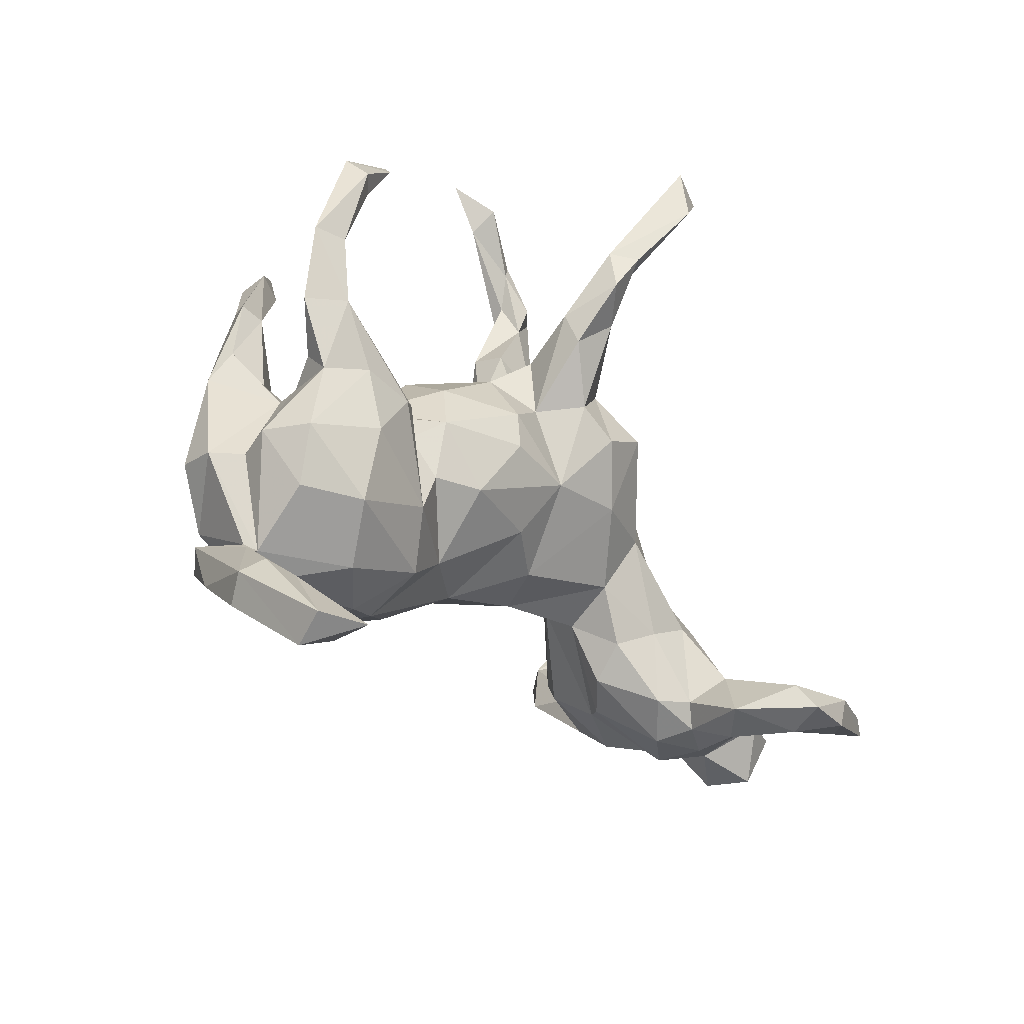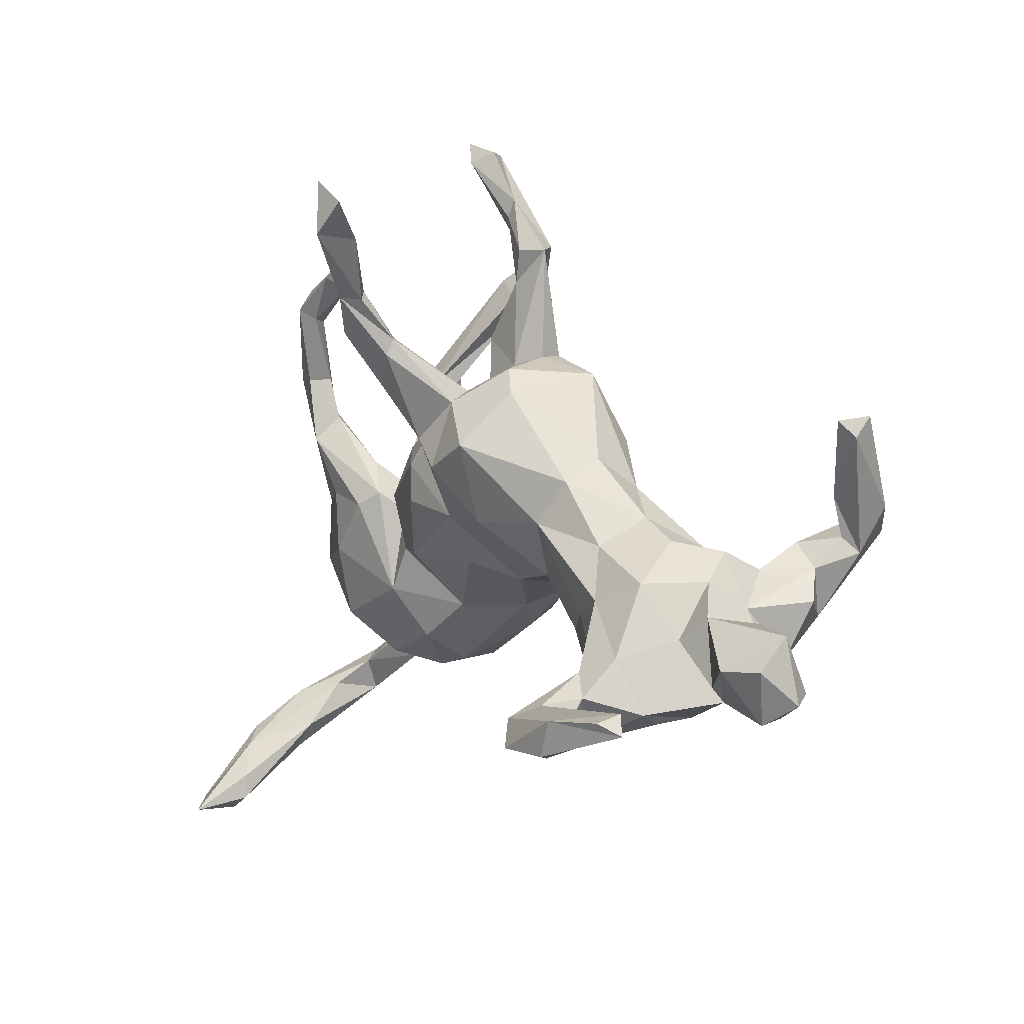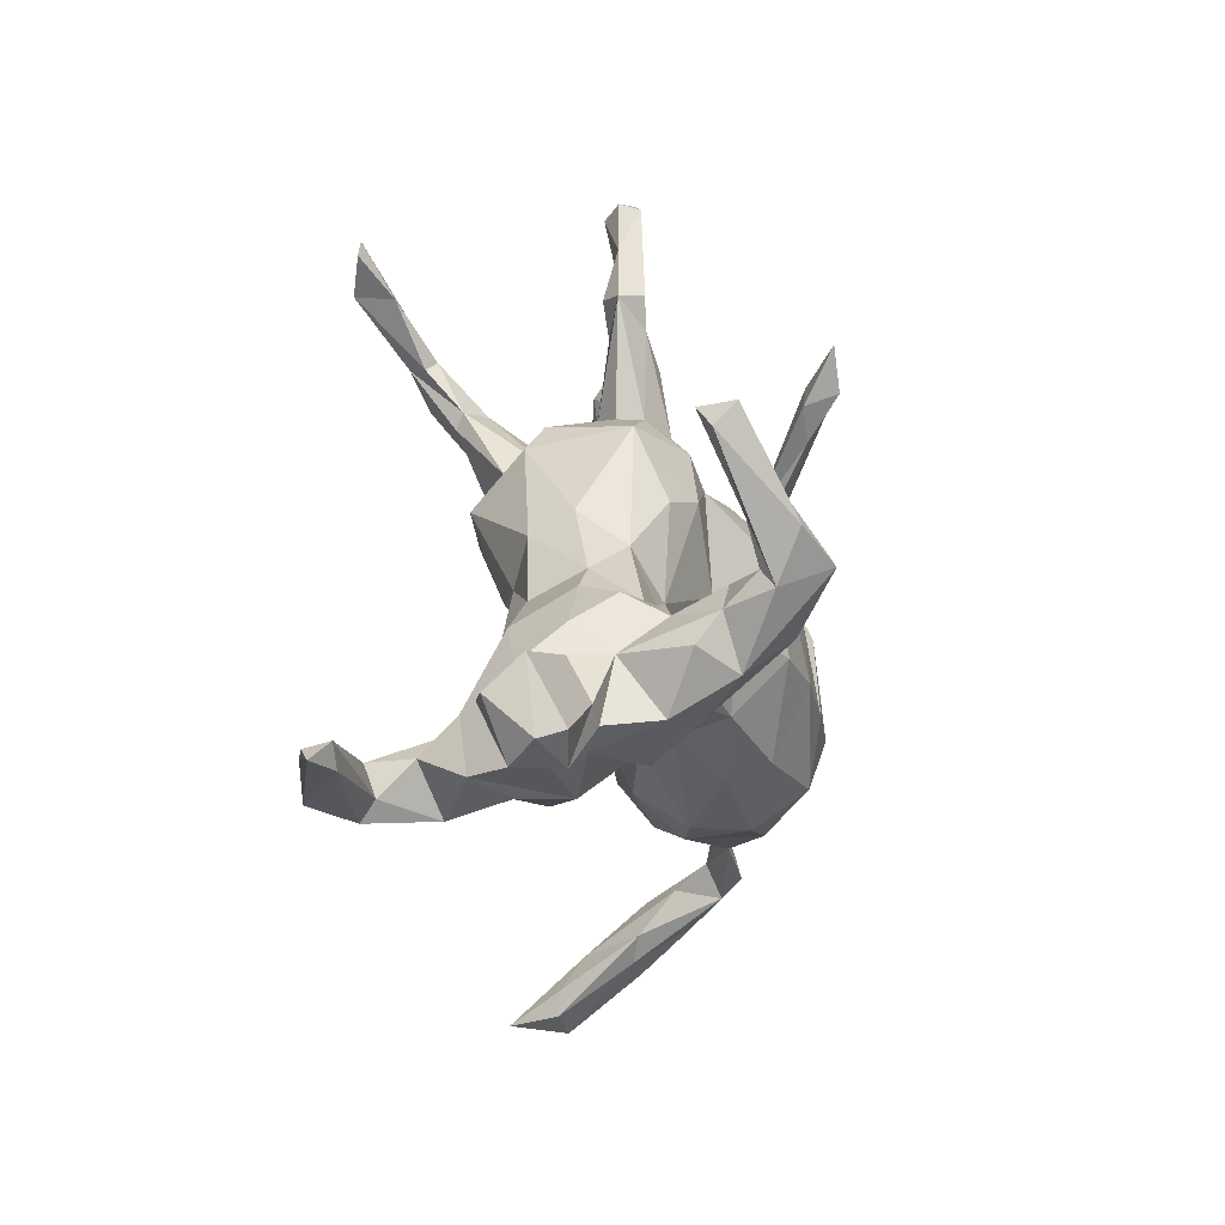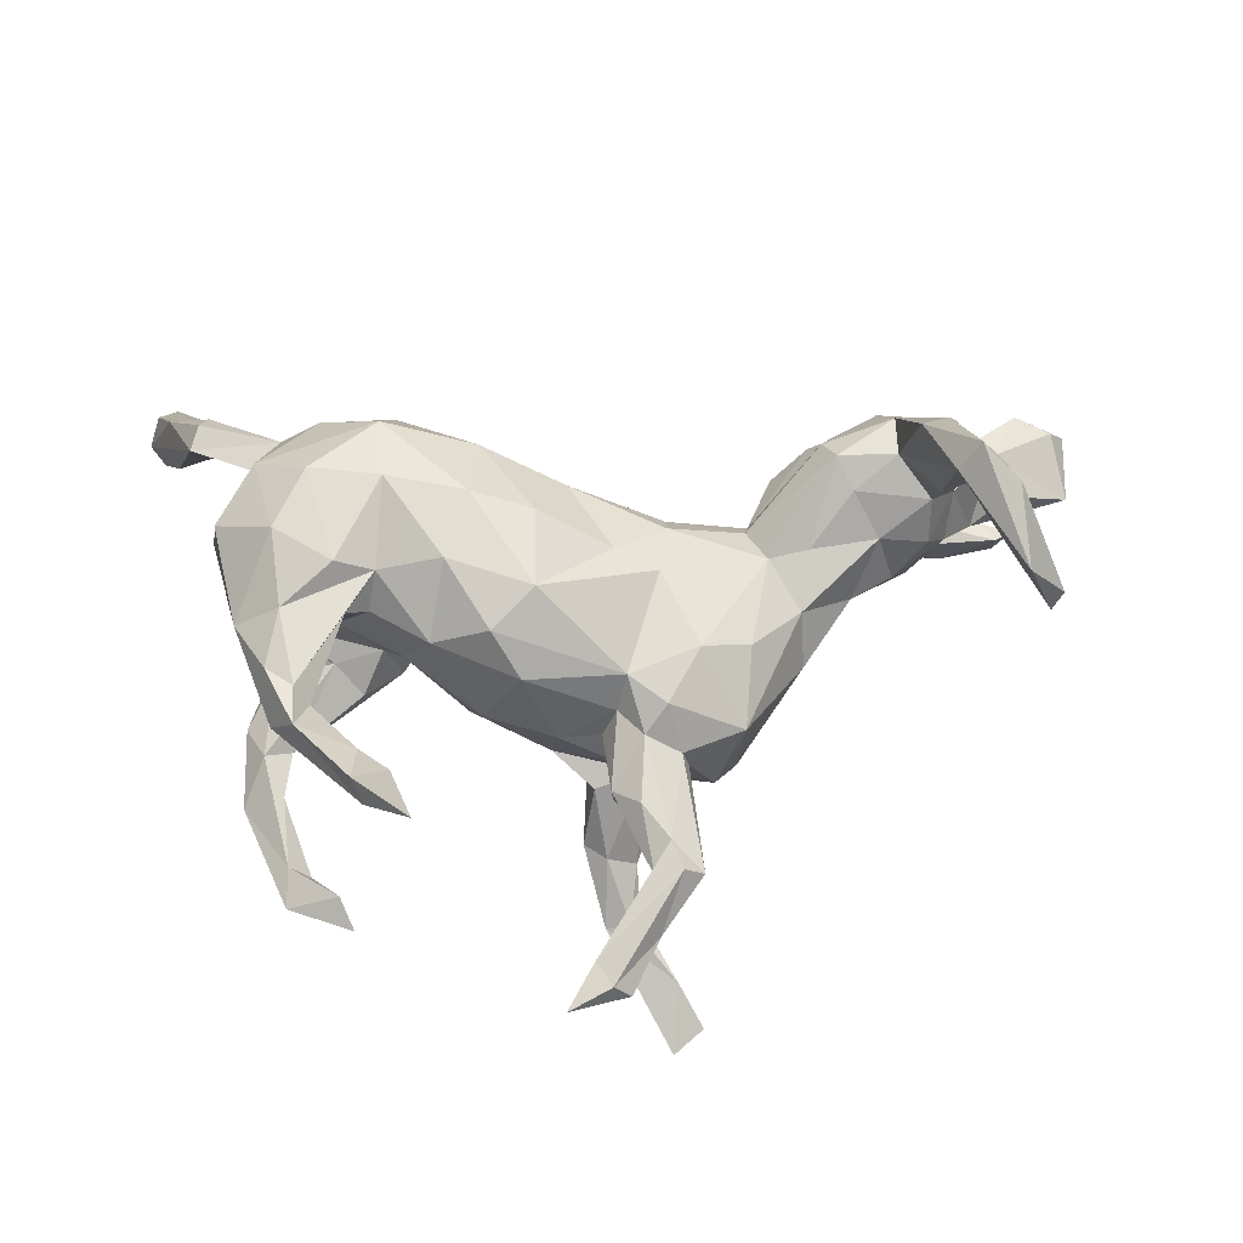
<metadata>
{"format":"obj","ext":"obj","renderer":"f3d","projection":"perspective","resolution":1024,"background":"white","views":[{"elev":-32.5,"azim":130.3,"up":"+Y"},{"elev":6.4,"azim":-121.9,"up":"+Y"},{"elev":-6.0,"azim":-78.8,"up":"+Y"},{"elev":58.5,"azim":173.4,"up":"+Z"}]}
</metadata>
<code>
v 0.6242 -0.5996 -0.2285
v 0.6421 -0.5745 -0.2788
v 0.5661 -0.57 -0.233
v 0.589 -0.5871 -0.319
v 0.6408 -0.5033 -0.1105
v 0.6121 -0.4265 -0.0212
v 0.5771 -0.4853 -0.1132
v 0.5677 -0.5276 -0.2291
v 0.6583 -0.4685 -0.1398
v 0.6397 -0.4521 -0.1716
v 0.5526 -0.4403 -0.09912
v 0.6092 -0.476 -0.1994
v 0.5447 -0.3817 0.03616
v 0.5557 -0.369 -0.04043
v 0.5576 -0.3499 0.06636
v 0.6086 -0.3892 -0.09718
v 0.5338 -0.3272 0.01327
v 0.5732 -0.3136 0.05321
v 0.4348 -0.3052 0.06487
v 0.372 -0.2875 0.1286
v 0.4808 -0.2662 0.05164
v 0.2813 -0.2212 0.2102
v 0.2601 -0.2818 0.1272
v 0.3373 -0.2742 -0.03471
v 0.2191 -0.2783 0.03974
v 0.4681 -0.1963 0.1683
v 0.4669 -0.2772 0.03562
v 0.2721 -0.2945 0.02476
v 0.5063 -0.126 0.03396
v 0.5402 -0.1203 0.07937
v 0.2823 -0.1139 0.2287
v 0.1208 -0.2146 0.1108
v 0.208 -0.2275 -0.04309
v 0.3901 -0.1434 0.2226
v 0.1637 -0.07434 0.2279
v 0.1407 -0.1883 0.1743
v 0.5233 -0.1139 -0.01843
v 0.4761 -0.2036 -0.05654
v 0.01747 -0.1289 0.134
v 0.4926 -0.1167 -0.08868
v 0.5321 -0.1127 0.1408
v -0.4212 -0.2692 -0.02906
v -0.4569 -0.2215 0.1069
v 0.2074 0.02432 0.2117
v 0.0719 -0.0438 0.209
v -0.3542 -0.2134 0.04808
v -0.3598 -0.1517 0.1459
v 0.246 -0.1452 -0.091
v 0.3855 -0.2046 -0.1017
v 0.4453 -0.05897 0.2051
v 0.1273 -0.1635 -0.01798
v -0.3728 -0.2031 0.07326
v -0.4688 -0.1638 0.1772
v -0.5695 -0.2108 0.04992
v -0.4939 -0.2623 0.02077
v -0.5087 -0.2621 -0.05459
v 0.3051 0.01371 0.1786
v 0.02716 -0.1558 0.05109
v -0.5644 -0.1714 0.146
v -0.4445 -0.2569 -0.08713
v -0.4622 -0.09651 0.1814
v -0.4598 -0.2881 -0.1558
v -0.5972 -0.1796 0.06982
v -0.6772 -0.2348 0.04898
v -0.4197 -0.2202 -0.1032
v 0.3617 0.009947 0.2079
v -0.6024 -0.2187 0.000629
v 0.2111 -0.06987 -0.08401
v -0.2484 -0.1025 0.01439
v -0.3656 -0.2295 -0.07582
v -0.3751 -0.1116 0.1726
v -0.5353 -0.1171 0.2327
v -0.000119 -0.06935 -0.08076
v -0.5458 -0.2368 -0.1059
v -0.5071 -0.2918 -0.2522
v 0.443 0.0585 0.1762
v 0.3825 -0.08589 -0.1272
v -0.7225 -0.1914 0.05887
v -0.2963 -0.1939 -0.000605
v -0.1199 -0.06125 0.0992
v -0.4031 -0.2748 -0.2065
v -0.481 -0.06975 0.2908
v 0.3205 0.04532 0.1218
v -0.2374 -0.06299 0.06249
v -0.5136 -0.2612 -0.2295
v 0.512 0.05101 0.1265
v 0.4515 0.001855 -0.00878
v 0.47 0.1415 0.1542
v -0.3939 -0.06391 0.1465
v 0.3712 0.01601 0.05244
v -0.574 -0.2709 -0.3042
v -0.1247 -0.1036 0.05241
v -0.49 -0.2725 -0.3132
v -0.03633 -0.003951 0.1493
v -0.7132 -0.2331 -0.01456
v -0.5846 -0.0836 0.1832
v -0.5527 -0.09024 0.08054
v -0.4973 -0.211 -0.1824
v 0.3545 0.05456 0.1363
v -0.6162 -0.1913 -0.03169
v -0.5056 -0.03991 0.1403
v 0.4491 -0.00433 0.02672
v -0.5523 -0.03797 0.2119
v 0.4345 0.06248 0.08321
v -0.642 -0.09841 0.03862
v 0.4729 0.03297 -0.05422
v 0.08322 0.08093 0.2042
v 0.4749 -0.007605 -0.09277
v -0.0803 -0.09367 -0.02937
v 0.4052 0.01388 -0.12
v -0.2306 -0.06584 -0.07221
v -0.4509 -0.1809 -0.1576
v 0.2502 -0.005651 -0.06376
v -0.7479 -0.2032 0.02549
v 0.4311 0.1763 0.1579
v -0.2842 -0.1468 -0.05452
v -0.5044 -0.002583 0.2126
v -0.6238 -0.1547 0.06705
v -0.6757 -0.1542 -0.06252
v 0.3096 0.02695 -0.01884
v -0.4931 -0.2153 -0.2519
v -0.5003 -0.008283 0.07658
v 0.3828 0.03846 -0.02414
v 0.4313 0.2008 0.1022
v -0.5021 -0.1563 -0.1262
v -0.6758 -0.1982 -0.2367
v -0.6549 -0.2336 -0.2367
v -0.5375 -0.04688 0.01895
v -0.5591 0.008261 0.2581
v -0.463 -0.2347 -0.2908
v -0.5927 -0.2154 -0.3043
v -0.7348 -0.1009 0.01104
v -0.5128 0.0265 0.309
v 0.4908 0.1009 0.0986
v -0.7425 -0.1489 -0.04077
v -0.5439 -0.1295 -0.04019
v -0.4098 -0.08189 -0.1017
v -0.5961 0.05596 0.3137
v 0.3186 0.000627 -0.1206
v 0.1525 0.1299 0.1751
v 0.2383 0.1136 0.1302
v -0.3238 -0.006802 0.08984
v -0.675 -0.2078 -0.2761
v 0.1349 -0.06717 -0.1113
v 0.3448 0.07133 -0.06866
v -0.5885 -0.09071 -0.02108
v -0.577 -0.01621 0.2804
v -0.09861 0.02678 0.1268
v 0.4117 0.1934 0.1282
v -0.4271 -0.01185 0.09218
v 0.5215 0.09888 -0.08993
v -0.2613 0.001834 0.08879
v -0.7101 -0.2231 -0.2571
v -0.3471 -0.112 -0.08674
v -0.5591 0.07103 0.2413
v 0.2815 0.06372 0.02111
v 0.2136 0.02478 -0.1055
v 0.4655 0.1066 -0.1283
v -0.5466 0.01031 0.3494
v -0.4851 -0.04892 -0.06969
v 0.1919 0.1098 -0.08023
v -0.2174 0.1435 0.08855
v -0.1497 0.01667 -0.1537
v 0.4341 0.2414 0.1636
v -0.4498 0.006538 0.01283
v -0.3832 0.03667 0.01153
v -0.2653 0.02299 -0.1141
v 0.2843 0.02285 -0.09604
v -0.5978 0.1622 0.246
v 0.1155 0.1813 0.1185
v 0.4965 0.1555 -0.07015
v -0.374 -0.00371 -0.0705
v 0.07991 0.02996 -0.1473
v 0.4699 0.2114 0.1071
v -0.6417 0.1699 0.2146
v -0.3019 0.07473 0.05049
v -0.03388 0.01443 -0.1385
v -0.03377 0.1815 0.1059
v 0.4559 0.1469 -0.0857
v -0.1436 0.152 0.1152
v 0.1743 0.1767 0.01931
v 0.3123 0.3628 0.2018
v 0.3465 0.3113 0.2026
v -0.01627 0.208 0.05191
v 0.08377 0.09095 -0.1451
v -0.3028 0.09101 -0.08571
v 0.3573 0.3721 0.2379
v 0.4819 0.2143 -0.1313
v 0.07129 0.2183 0.009943
v 0.01852 0.1375 -0.1287
v 0.5344 0.2143 -0.1193
v 0.4727 0.2154 -0.09354
v 0.4736 0.3211 -0.1066
v -0.6365 0.2014 0.2452
v 0.3037 0.3786 0.2584
v -0.05003 0.2569 0.06163
v 0.00658 0.2186 0.006316
v -0.08647 0.228 0.09387
v 0.3446 0.3958 0.2007
v 0.004737 0.3175 0.01806
v -0.03072 0.1448 -0.1937
v 0.0792 0.1879 -0.08144
v 0.281 0.45 0.253
v -0.08855 0.1019 -0.2037
v -0.1966 0.2514 0.03567
v -0.01758 0.2379 -0.04916
v -0.6261 0.1958 0.1912
v -0.3011 0.1249 -0.02338
v -0.05387 0.2215 -0.1146
v 0.02804 0.2294 -0.2296
v 0.02091 0.2383 -0.121
v 0.466 0.343 -0.1592
v 0.000347 0.3036 -0.03689
v -0.09246 0.2064 -0.1684
v -0.1533 0.2613 -0.09669
v -0.1691 0.1434 -0.1984
v -0.1118 0.2767 -0.005726
v -0.07905 0.263 -0.04027
v -0.1904 0.226 -0.1168
v 0.01054 0.3073 -0.2162
v -0.03101 0.2827 -0.254
v -0.1017 0.2763 0.03275
v 0.04293 0.2812 -0.2135
v 0.4433 0.3265 -0.1383
v -0.03454 0.3076 -0.2426
v 0.4812 0.3788 -0.1256
v -0.03357 0.3535 0.04264
v -0.06099 0.3982 -0.02519
v -0.1121 0.451 -0.002588
v 0.3855 0.428 -0.119
v 0.4022 0.3823 -0.09479
v 0.3968 0.4013 -0.141
v -0.04174 0.4483 -0.002066
v -0.01524 0.3849 -0.286
v -0.07897 0.4513 -0.03071
v -0.06967 0.4079 0.02918
v 0.01746 0.317 -0.304
v -0.02985 0.5052 -0.02191
v -0.08124 0.4561 0.02997
v -0.0127 0.3753 -0.3281
v -0.0404 0.5328 -0.01627
v 0.03408 0.6083 0.002891
v 0.05352 0.5579 -0.01641
v -0.03306 0.3716 -0.2998
v -0.06918 0.4746 -0.3968
v 0.0217 0.3841 -0.295
v 0.1014 0.6297 -0.0164
v 0.03863 0.595 -0.05211
v -0.07812 0.4666 -0.3329
v 0.009248 0.6125 -0.02516
v -0.06084 0.5583 -0.3895
v -0.1105 0.5252 -0.3793
f 190 201 210
f 210 201 221
f 201 204 214
f 116 154 111
f 137 125 160
f 137 160 172
f 171 151 191
f 192 179 171
f 123 171 179
f 145 179 168
f 145 123 179
f 161 157 185
f 163 111 167
f 111 154 167
f 154 137 167
f 137 172 167
f 158 179 188
f 188 179 192
f 171 191 193
f 188 192 224
f 171 193 192
f 161 185 202
f 202 185 190
f 185 177 190
f 216 163 167
f 167 186 216
f 193 191 226
f 192 193 224
f 188 224 212
f 191 188 212
f 211 190 223
f 223 190 210
f 204 216 214
f 21 27 30
f 26 21 30
f 25 23 32
f 23 25 28
f 20 23 28
f 19 20 28
f 20 19 26
f 19 21 26
f 252 251 245
f 245 249 252
f 251 246 245
f 249 246 251
f 245 244 249
f 240 244 245
f 244 234 249
f 246 240 245
f 234 246 249
f 225 244 240
f 237 240 246
f 221 225 240
f 237 221 240
f 246 223 237
f 210 221 237
f 223 210 237
f 204 163 216
f 177 204 201
f 177 201 190
f 191 158 188
f 177 163 204
f 185 173 177
f 157 173 185
f 62 74 98
f 62 98 85
f 75 62 85
f 112 81 130
f 60 62 81
f 77 49 48
f 40 49 77
f 49 33 48
f 24 33 49
f 38 49 40
f 37 38 40
f 27 49 38
f 18 17 21
f 14 13 17
f 11 13 14
f 18 16 17
f 15 6 18
f 13 6 15
f 131 153 143
f 131 91 153
f 127 153 91
f 121 130 131
f 93 131 130
f 93 91 131
f 91 75 127
f 81 93 130
f 75 91 93
f 81 75 93
f 62 75 81
f 7 13 11
f 18 9 16
f 158 168 179
f 151 158 191
f 137 112 125
f 57 83 141
f 213 206 218
f 215 205 217
f 208 205 219
f 219 205 215
f 213 218 228
f 215 217 218
f 34 50 66
f 31 34 66
f 31 66 57
f 35 31 44
f 36 35 45
f 36 45 39
f 50 76 66
f 44 31 57
f 39 45 94
f 53 47 71
f 53 43 47
f 71 61 53
f 61 71 89
f 59 43 53
f 59 53 72
f 76 88 115
f 57 76 115
f 66 76 57
f 83 57 99
f 99 57 115
f 141 44 57
f 140 44 141
f 45 107 94
f 71 152 142
f 144 73 177
f 144 177 173
f 157 144 173
f 68 144 157
f 113 68 157
f 139 168 158
f 110 139 158
f 110 77 139
f 108 110 158
f 151 108 158
f 98 125 112
f 98 74 125
f 65 112 137
f 65 81 112
f 70 65 154
f 51 73 144
f 48 113 168
f 48 68 113
f 48 168 139
f 77 48 139
f 106 108 151
f 40 77 110
f 108 40 110
f 62 56 74
f 60 56 62
f 70 60 65
f 65 60 81
f 68 51 144
f 51 68 48
f 37 40 108
f 48 33 51
f 153 127 126
f 14 17 16
f 18 6 9
f 7 6 13
f 12 11 14
f 3 7 11
f 12 14 16
f 10 12 16
f 9 10 16
f 6 5 9
f 5 6 7
f 8 11 12
f 8 3 11
f 2 12 10
f 1 5 7
f 1 9 5
f 10 9 2
f 2 4 12
f 3 1 7
f 1 2 9
f 12 4 8
f 3 8 4
f 1 4 2
f 28 25 33
f 28 33 24
f 27 24 49
f 27 38 37
f 29 27 37
f 30 27 29
f 238 235 241
f 243 248 247
f 124 182 199
f 229 236 239
f 233 238 243
f 236 233 243
f 236 243 239
f 239 243 242
f 239 242 241
f 229 239 241
f 242 243 247
f 243 238 248
f 238 241 248
f 241 242 250
f 248 241 250
f 242 247 250
f 247 248 250
f 72 82 159
f 133 82 61
f 61 117 133
f 103 72 147
f 72 159 147
f 103 147 129
f 133 117 129
f 155 129 147
f 147 175 155
f 169 155 207
f 183 187 195
f 24 19 28
f 27 19 24
f 19 27 17
f 21 17 27
f 19 18 21
f 17 13 19
f 19 15 18
f 13 15 19
f 126 131 143
f 126 121 131
f 85 121 126
f 112 130 121
f 127 85 126
f 127 75 85
f 98 112 121
f 85 98 121
f 197 213 200
f 197 206 213
f 197 189 206
f 189 202 206
f 166 208 186
f 181 202 189
f 160 128 165
f 166 150 176
f 166 176 208
f 132 105 146
f 146 97 128
f 128 122 165
f 150 166 165
f 174 134 124
f 86 174 88
f 174 86 134
f 114 78 132
f 132 118 105
f 132 78 118
f 78 64 118
f 118 97 146
f 105 118 146
f 118 63 97
f 71 84 152
f 152 80 148
f 84 80 152
f 92 80 84
f 148 80 94
f 141 83 156
f 83 99 90
f 134 104 124
f 104 99 124
f 141 156 181
f 136 146 128
f 109 111 163
f 177 109 163
f 73 109 177
f 120 123 145
f 120 145 168
f 120 157 156
f 120 113 157
f 113 120 168
f 184 197 200
f 124 149 183
f 178 140 170
f 176 162 205
f 208 176 205
f 196 200 227
f 198 196 222
f 205 198 222
f 205 222 217
f 236 196 227
f 196 236 222
f 218 217 229
f 217 222 229
f 222 236 229
f 228 218 229
f 227 200 233
f 236 227 233
f 200 213 228
f 200 228 233
f 228 229 235
f 233 228 238
f 228 235 238
f 235 229 241
f 107 35 44
f 45 35 107
f 72 53 82
f 82 53 61
f 59 72 96
f 107 44 140
f 117 61 101
f 96 72 103
f 103 117 101
f 103 129 117
f 107 140 178
f 187 164 199
f 149 164 183
f 183 164 187
f 124 183 182
f 123 106 171
f 106 151 171
f 74 67 136
f 74 136 125
f 154 65 137
f 69 116 111
f 102 123 120
f 123 87 106
f 102 87 123
f 56 55 74
f 60 42 56
f 42 55 56
f 42 60 70
f 79 70 116
f 42 70 79
f 46 42 79
f 73 58 109
f 51 58 73
f 102 37 87
f 51 25 58
f 33 25 51
f 25 32 58
f 29 37 102
f 30 29 102
f 116 70 154
f 87 108 106
f 87 37 108
f 76 86 88
f 64 78 114
f 118 64 63
f 64 67 63
f 67 54 63
f 59 63 54
f 54 43 59
f 43 52 47
f 47 84 71
f 52 69 84
f 47 52 84
f 80 39 94
f 92 39 80
f 50 86 76
f 32 36 39
f 35 22 31
f 36 22 35
f 22 34 31
f 34 26 50
f 22 26 34
f 231 230 232
f 226 232 230
f 215 214 219
f 214 216 219
f 218 214 215
f 209 211 220
f 211 223 220
f 224 231 232
f 230 231 226
f 193 226 231
f 224 193 231
f 206 209 218
f 209 214 218
f 186 208 219
f 50 41 86
f 216 186 219
f 162 180 205
f 180 198 205
f 184 200 196
f 178 184 196
f 178 196 198
f 184 189 197
f 184 170 189
f 152 162 176
f 69 79 116
f 167 172 186
f 86 102 134
f 64 114 95
f 102 90 104
f 134 102 104
f 90 99 104
f 90 102 120
f 83 90 156
f 90 120 156
f 109 92 111
f 92 84 69
f 92 69 111
f 67 100 136
f 136 100 146
f 146 100 119
f 67 95 119
f 67 119 100
f 95 114 135
f 95 135 119
f 136 128 160
f 125 136 160
f 119 135 132
f 119 132 146
f 135 114 132
f 156 157 161
f 156 161 181
f 172 166 186
f 172 165 166
f 160 165 172
f 161 202 181
f 202 209 206
f 202 211 209
f 180 178 198
f 180 148 178
f 178 170 184
f 170 141 181
f 140 141 170
f 115 164 149
f 199 174 124
f 164 174 199
f 128 97 122
f 97 101 122
f 122 150 165
f 101 150 122
f 89 142 150
f 150 142 176
f 142 152 176
f 152 180 162
f 152 148 180
f 148 107 178
f 148 94 107
f 115 88 164
f 99 115 149
f 124 99 149
f 88 174 164
f 97 96 103
f 59 96 97
f 63 59 97
f 101 89 150
f 61 89 101
f 89 71 142
f 189 170 181
f 67 64 95
f 55 67 74
f 54 67 55
f 52 43 54
f 55 52 54
f 46 55 42
f 46 79 69
f 52 46 69
f 58 92 109
f 58 39 92
f 86 30 102
f 41 30 86
f 32 39 58
f 23 36 32
f 26 41 50
f 23 22 36
f 23 20 22
f 22 20 26
f 249 251 252
f 225 234 244
f 234 220 246
f 225 220 234
f 220 223 246
f 214 209 225
f 221 214 225
f 225 209 220
f 226 212 232
f 212 224 232
f 226 191 212
f 221 201 214
f 41 26 30
f 1 3 4
f 155 175 207
f 183 195 182
f 199 182 203
f 133 129 155
f 159 82 133
f 147 159 138
f 159 133 169
f 133 155 169
f 138 159 169
f 147 138 175
f 138 169 194
f 195 187 203
f 175 138 194
f 194 169 207
f 203 187 199
f 195 203 182
f 202 190 211
f 103 101 97
f 55 46 52
f 175 194 207
f 143 153 126

</code>
